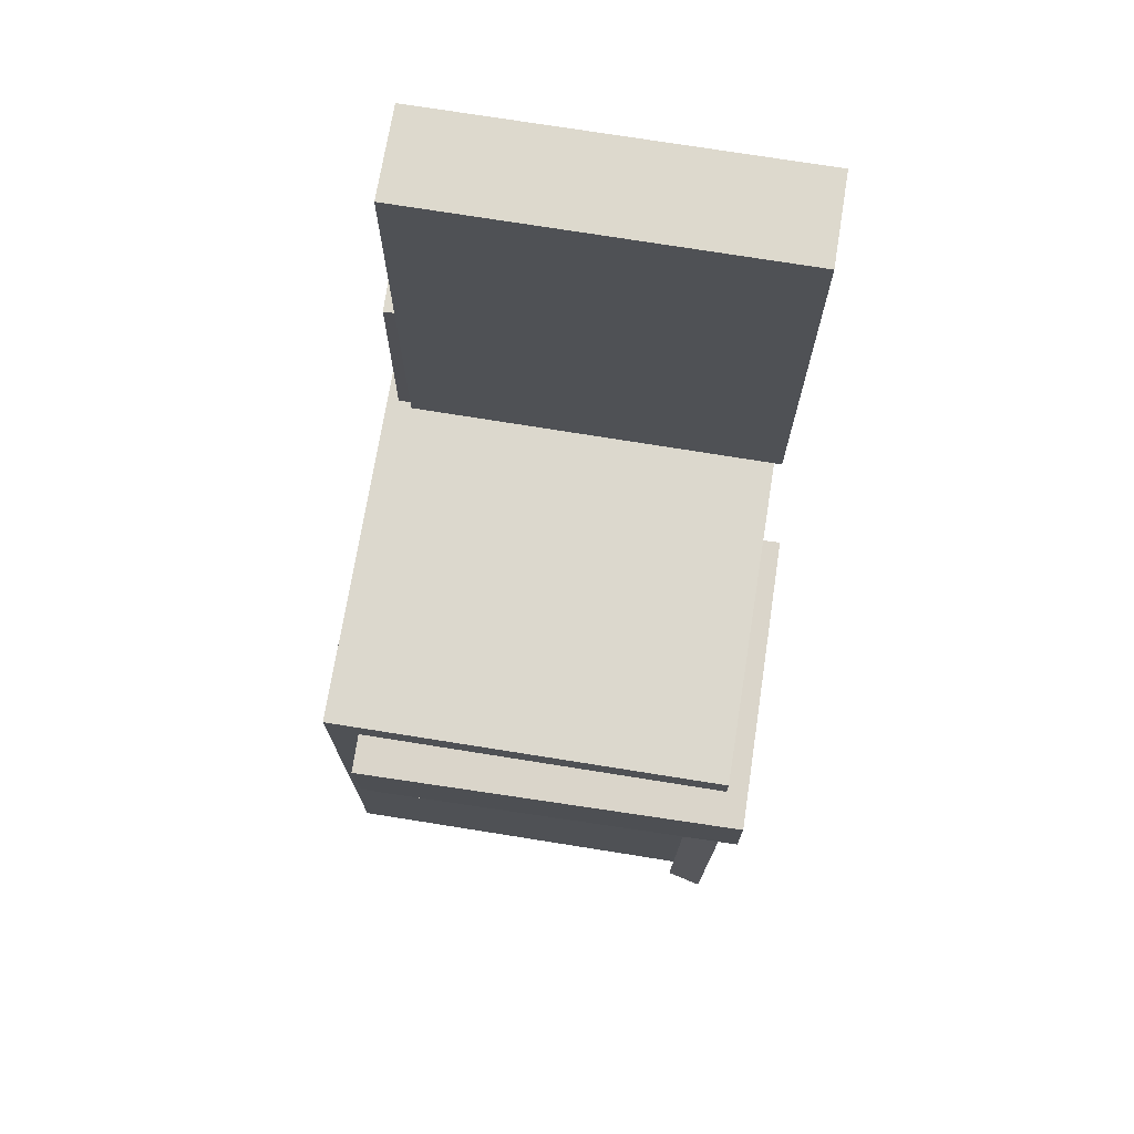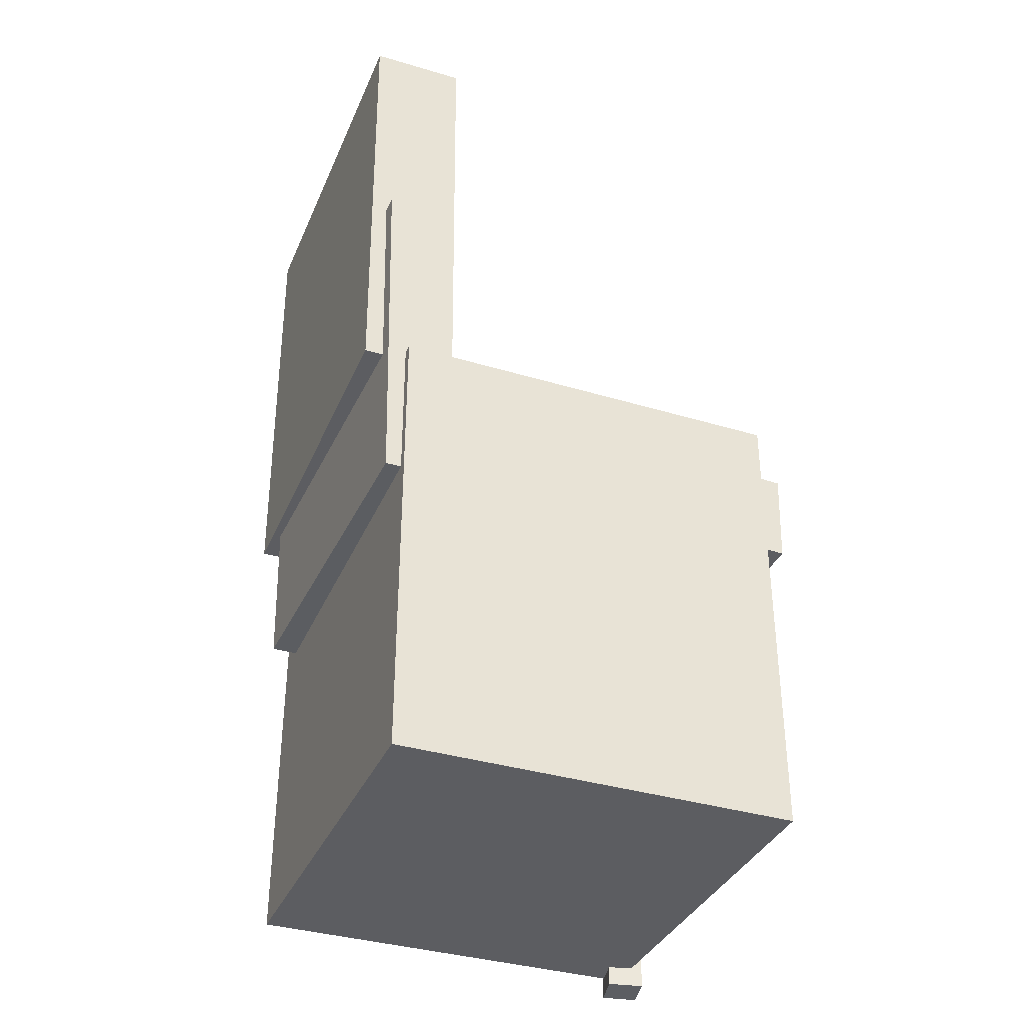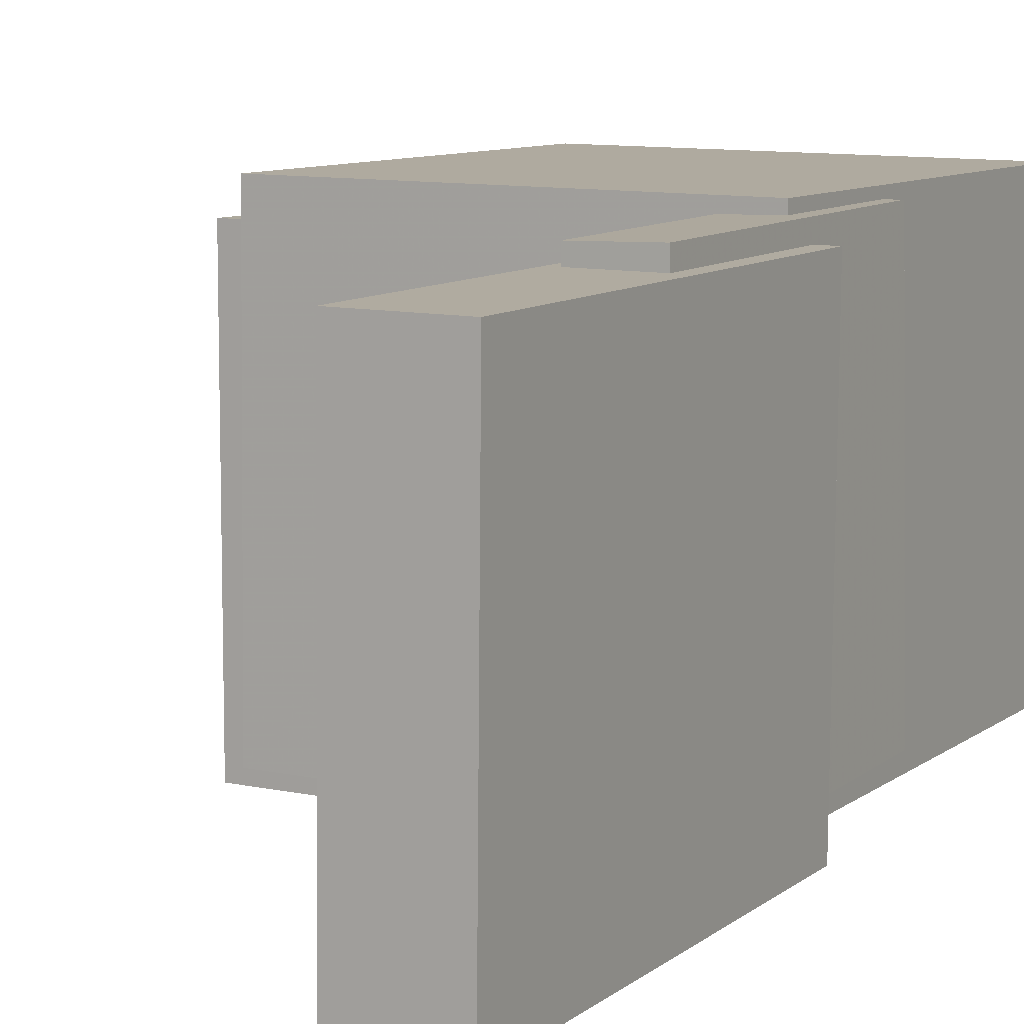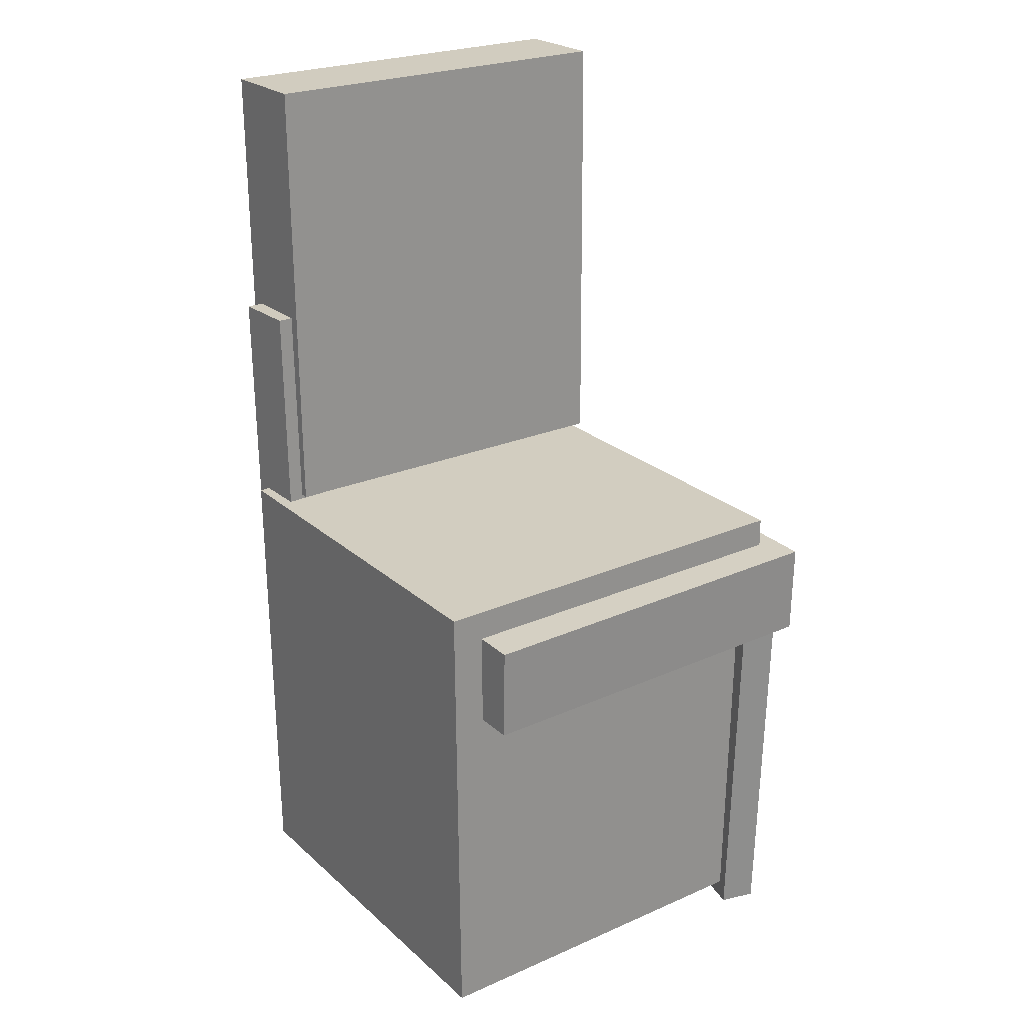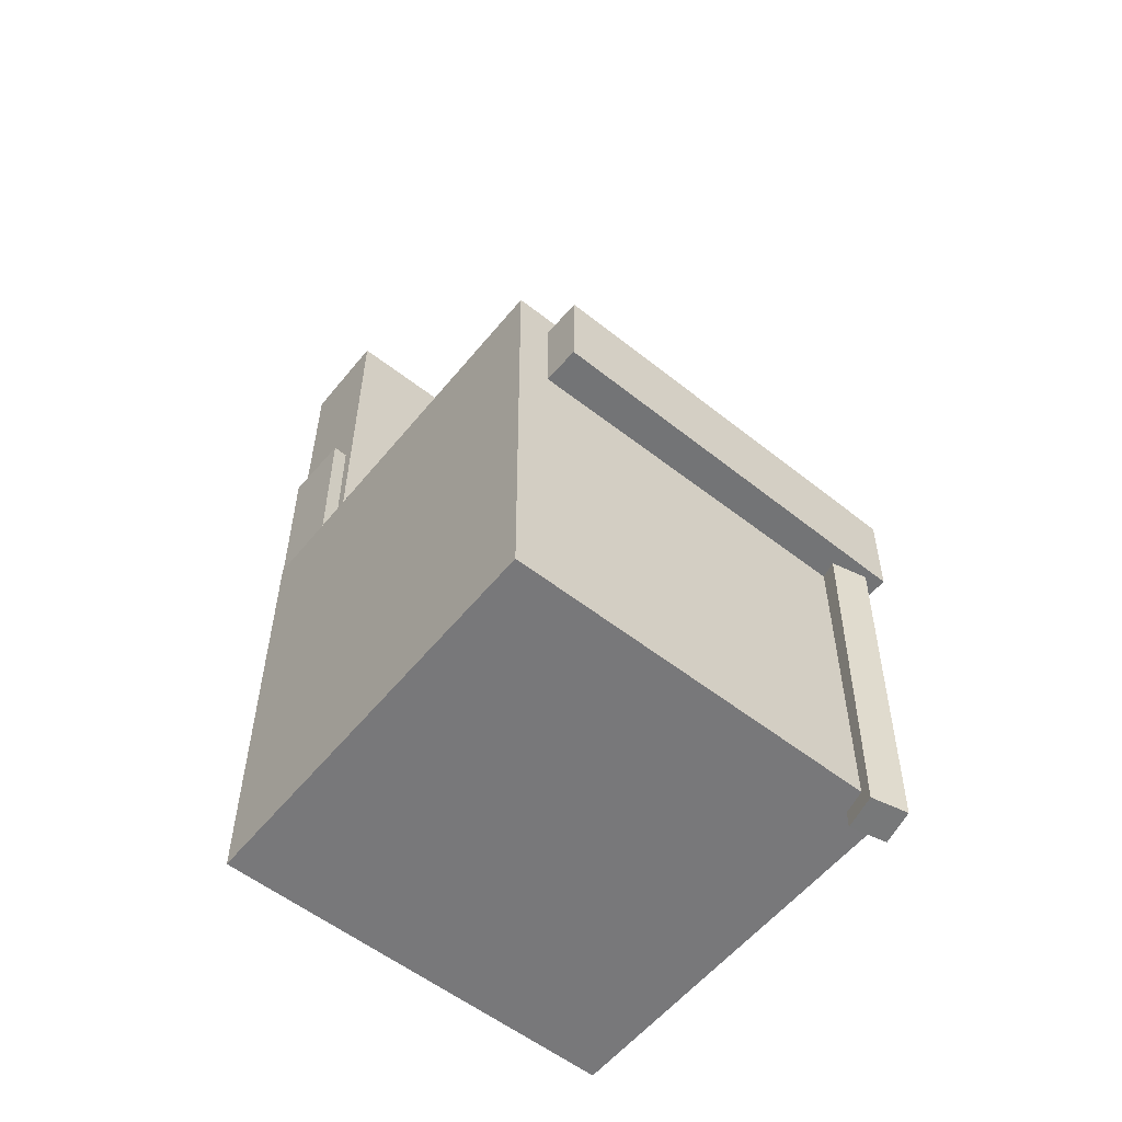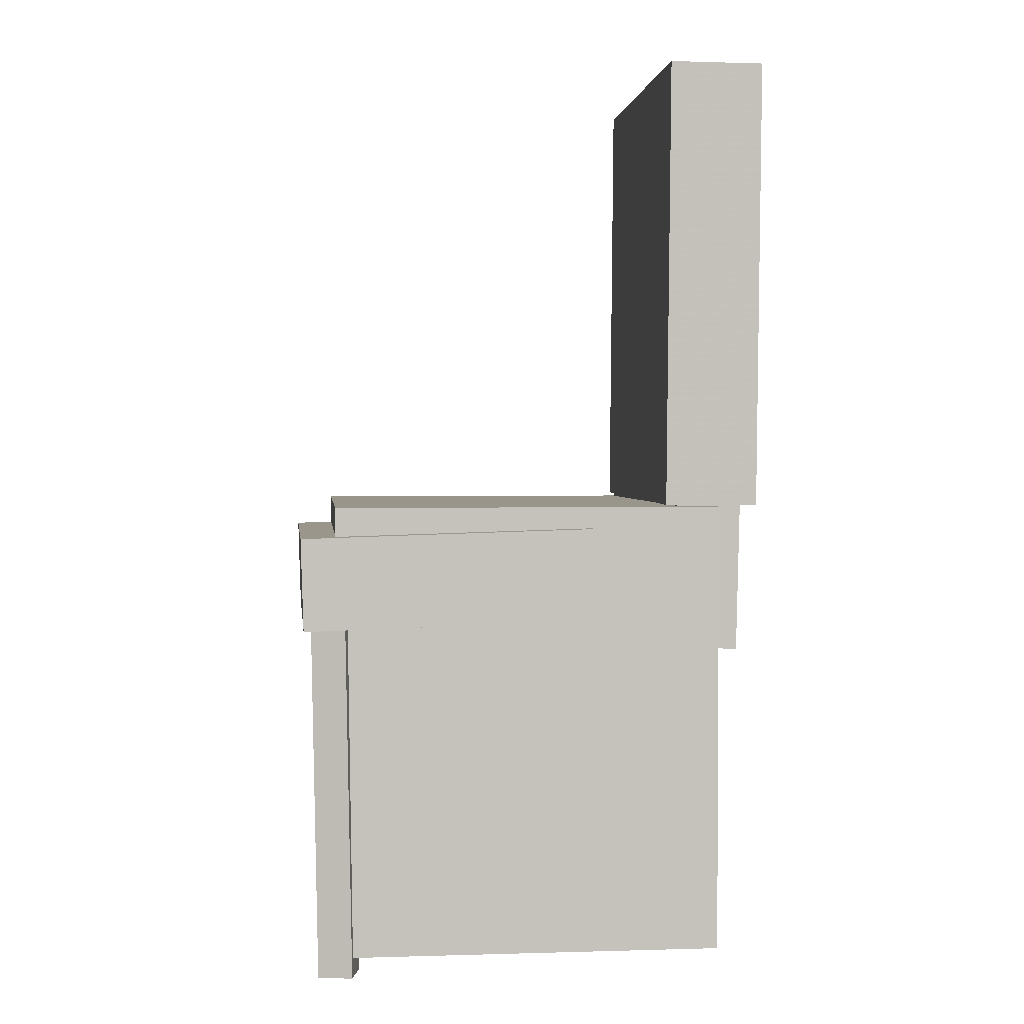
<metadata>
{"format":"obj","ext":"obj","renderer":"f3d","projection":"perspective","resolution":1024,"background":"white","views":[{"elev":72.5,"azim":98.8,"up":"+Y"},{"elev":-36.7,"azim":-21.8,"up":"+Y"},{"elev":9.5,"azim":-151.3,"up":"+Z"},{"elev":24.4,"azim":54.4,"up":"+Y"},{"elev":-57.7,"azim":50.6,"up":"+Y"},{"elev":2.6,"azim":173.7,"up":"+Y"}]}
</metadata>
<code>
v -0.2 0.3772 -0.1371
v -0.1963 0.3836 0.1361
v -0.1747 0.3787 -0.1374
v -0.171 0.3851 0.1357
v -0.191 0.2274 -0.1337
v -0.1873 0.2337 0.1394
v -0.1657 0.2289 -0.1341
v -0.162 0.2352 0.1391
f 1.0 7.0 5.0
f 1.0 3.0 7.0
f 1.0 4.0 3.0
f 1.0 2.0 4.0
f 3.0 8.0 7.0
f 3.0 4.0 8.0
f 5.0 7.0 8.0
f 5.0 8.0 6.0
f 1.0 5.0 6.0
f 1.0 6.0 2.0
f 2.0 6.0 8.0
f 2.0 8.0 4.0
v -0.06212 -0.09358 -0.1827
v -0.0605 -0.09639 0.1494
v -0.05991 -0.01436 -0.1821
v -0.05829 -0.01717 0.15
v 0.1906 -0.1006 -0.184
v 0.1922 -0.1034 0.1481
v 0.1928 -0.0214 -0.1834
v 0.1944 -0.02421 0.1487
f 9.0 15.0 13.0
f 9.0 11.0 15.0
f 9.0 12.0 11.0
f 9.0 10.0 12.0
f 11.0 16.0 15.0
f 11.0 12.0 16.0
f 13.0 15.0 16.0
f 13.0 16.0 14.0
f 9.0 13.0 14.0
f 9.0 14.0 10.0
f 10.0 14.0 16.0
f 10.0 16.0 12.0
v -0.1274 0.3891 -0.1736
v -0.1301 0.3887 0.1527
v -0.124 0.005914 -0.174
v -0.1268 0.005581 0.1524
v -0.2071 0.3884 -0.1743
v -0.2098 0.388 0.1521
v -0.2037 0.005215 -0.1747
v -0.2064 0.004881 0.1517
f 17.0 23.0 21.0
f 17.0 19.0 23.0
f 17.0 20.0 19.0
f 17.0 18.0 20.0
f 19.0 24.0 23.0
f 19.0 20.0 24.0
f 21.0 23.0 24.0
f 21.0 24.0 22.0
f 17.0 21.0 22.0
f 17.0 22.0 18.0
f 18.0 22.0 24.0
f 18.0 24.0 20.0
v 0.1501 -0.4035 -0.1726
v 0.1551 -0.09751 -0.1764
v 0.1793 -0.4039 -0.1657
v 0.1843 -0.0979 -0.1695
v 0.143 -0.403 -0.1425
v 0.148 -0.09702 -0.1462
v 0.1722 -0.4034 -0.1356
v 0.1772 -0.09742 -0.1393
f 25.0 31.0 29.0
f 25.0 27.0 31.0
f 25.0 28.0 27.0
f 25.0 26.0 28.0
f 27.0 32.0 31.0
f 27.0 28.0 32.0
f 29.0 31.0 32.0
f 29.0 32.0 30.0
f 25.0 29.0 30.0
f 25.0 30.0 26.0
f 26.0 30.0 32.0
f 26.0 32.0 28.0
v -0.2008 0.1799 -0.1406
v -0.1941 0.1801 0.1663
v -0.1441 0.1811 -0.1418
v -0.1373 0.1813 0.165
v -0.1943 -0.1245 -0.1405
v -0.1875 -0.1243 0.1663
v -0.1375 -0.1233 -0.1418
v -0.1308 -0.1231 0.1651
f 33.0 39.0 37.0
f 33.0 35.0 39.0
f 33.0 36.0 35.0
f 33.0 34.0 36.0
f 35.0 40.0 39.0
f 35.0 36.0 40.0
f 37.0 39.0 40.0
f 37.0 40.0 38.0
f 33.0 37.0 38.0
f 33.0 38.0 34.0
f 34.0 38.0 40.0
f 34.0 40.0 36.0
v -0.1744 0.00123 0.1748
v -0.174 -0.3895 0.1719
v 0.1608 0.001595 0.1768
v 0.1612 -0.3891 0.1739
v -0.1724 0.003786 -0.1674
v -0.1719 -0.3869 -0.1704
v 0.1629 0.00415 -0.1654
v 0.1633 -0.3866 -0.1683
f 41.0 47.0 45.0
f 41.0 43.0 47.0
f 41.0 44.0 43.0
f 41.0 42.0 44.0
f 43.0 48.0 47.0
f 43.0 44.0 48.0
f 45.0 47.0 48.0
f 45.0 48.0 46.0
f 41.0 45.0 46.0
f 41.0 46.0 42.0
f 42.0 46.0 48.0
f 42.0 48.0 44.0

</code>
